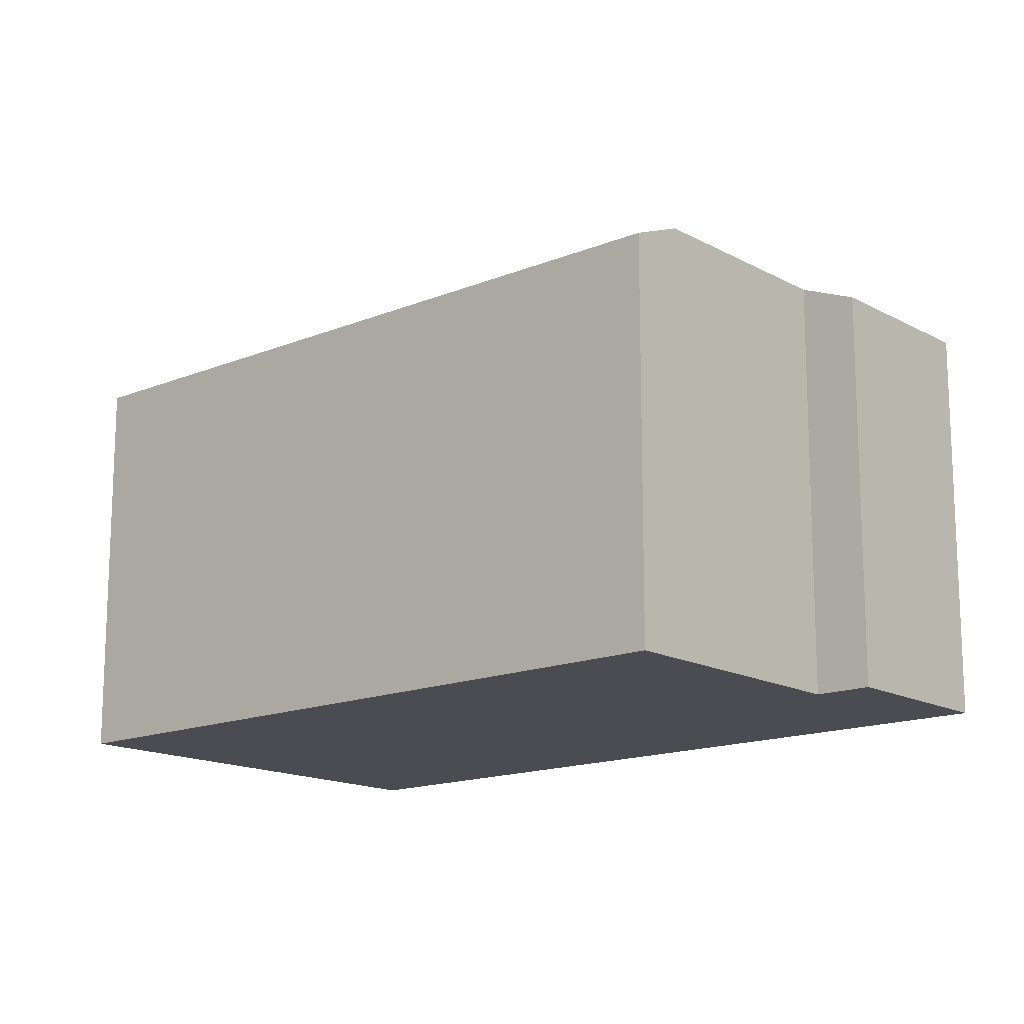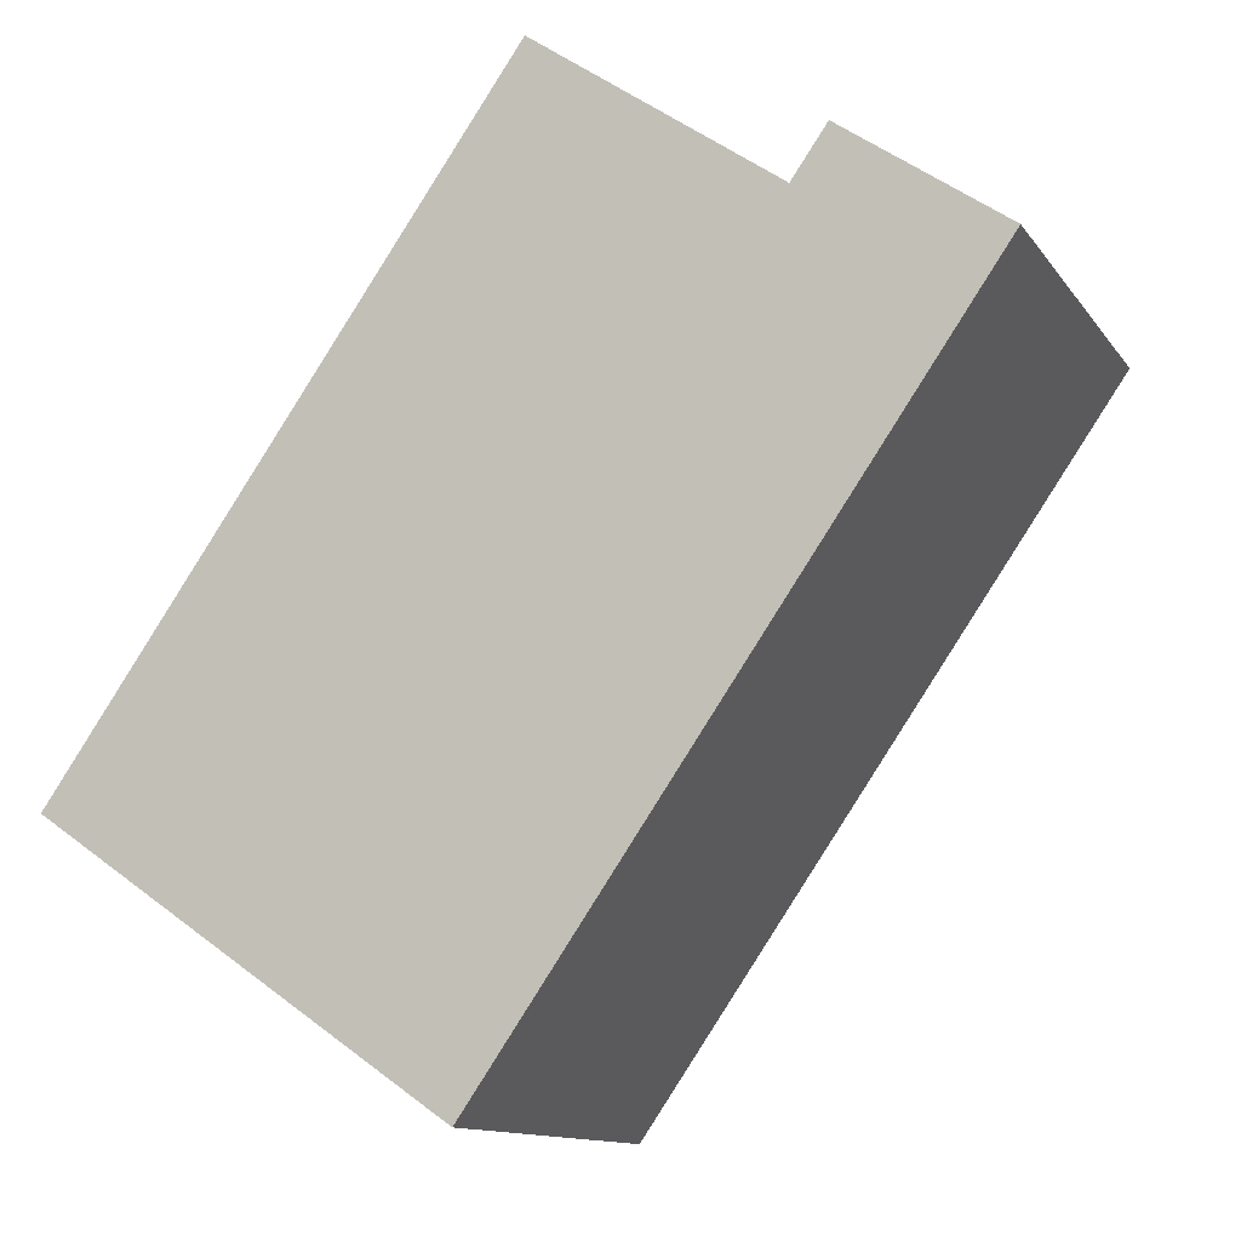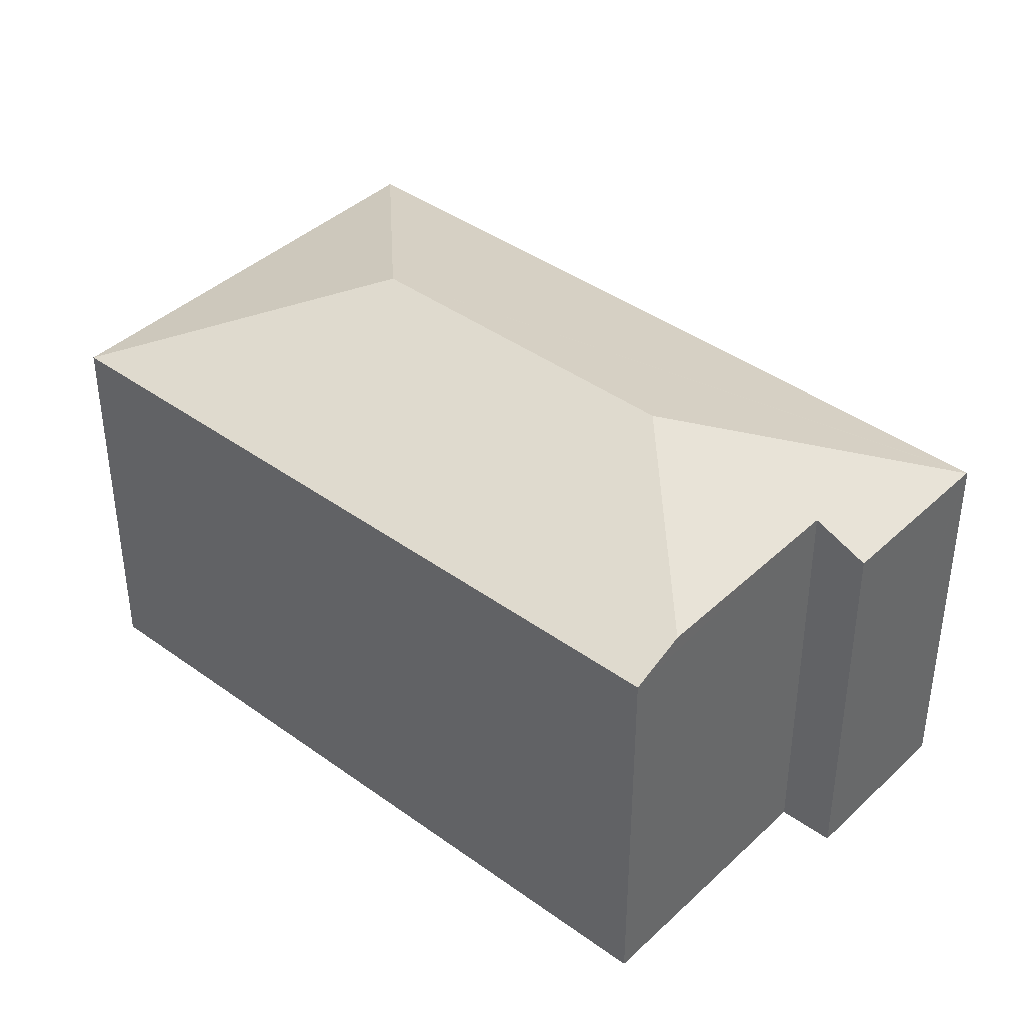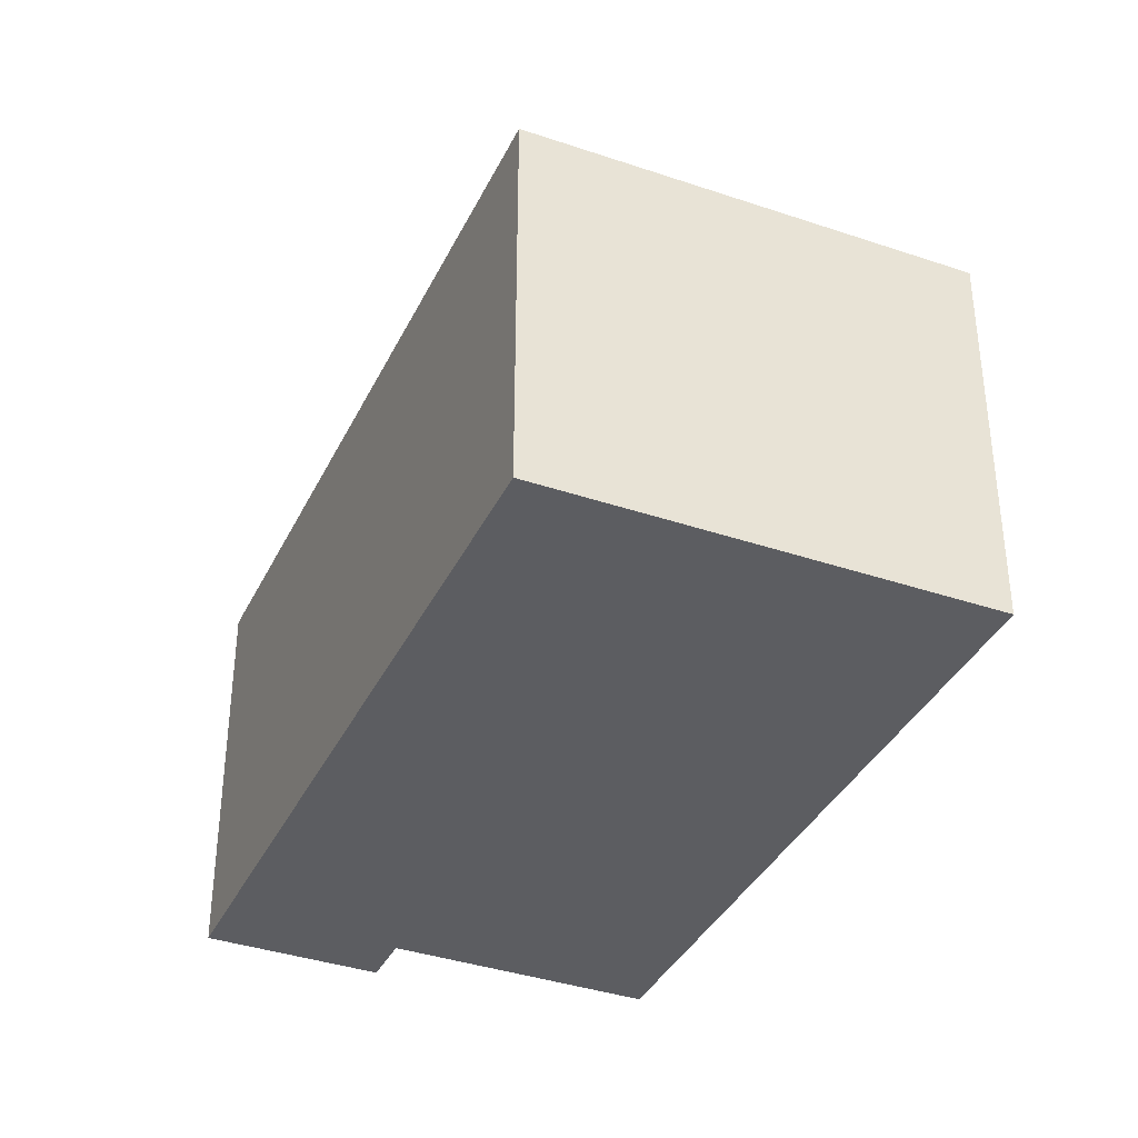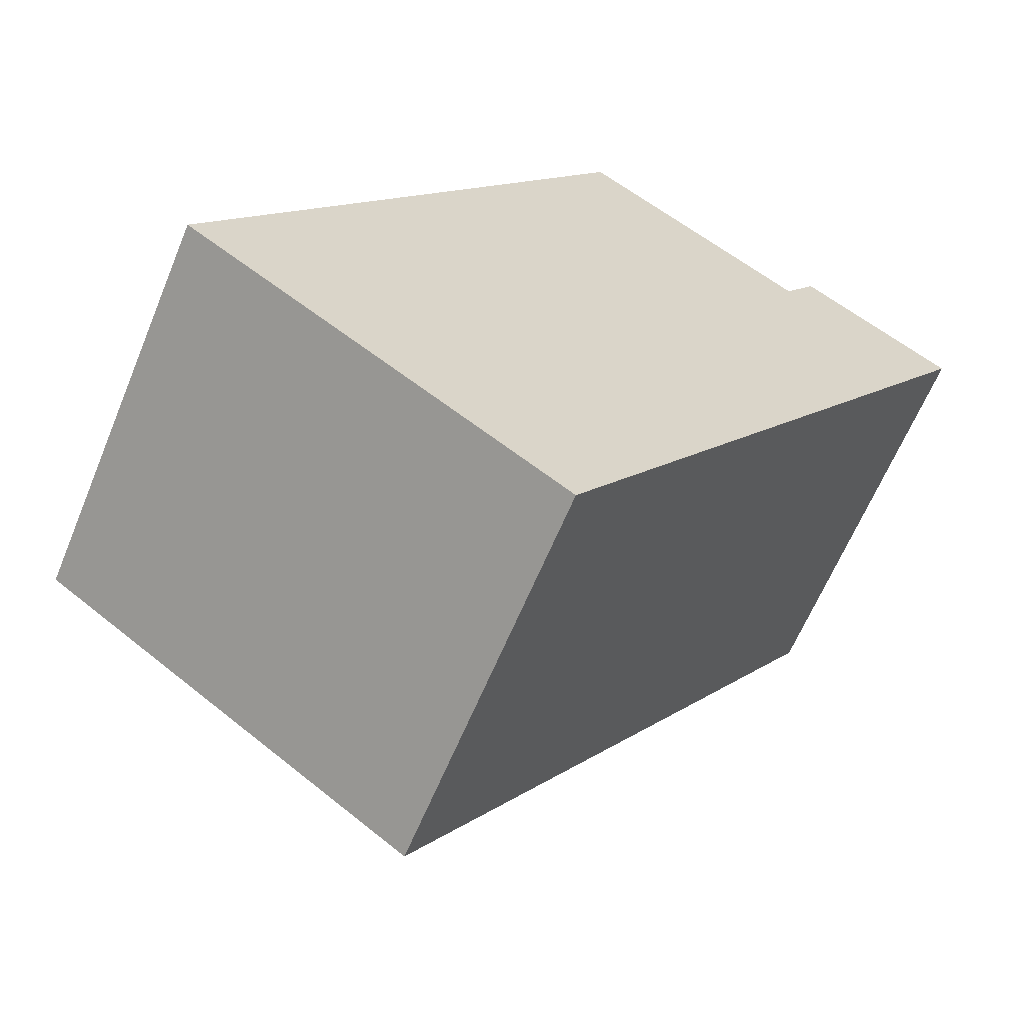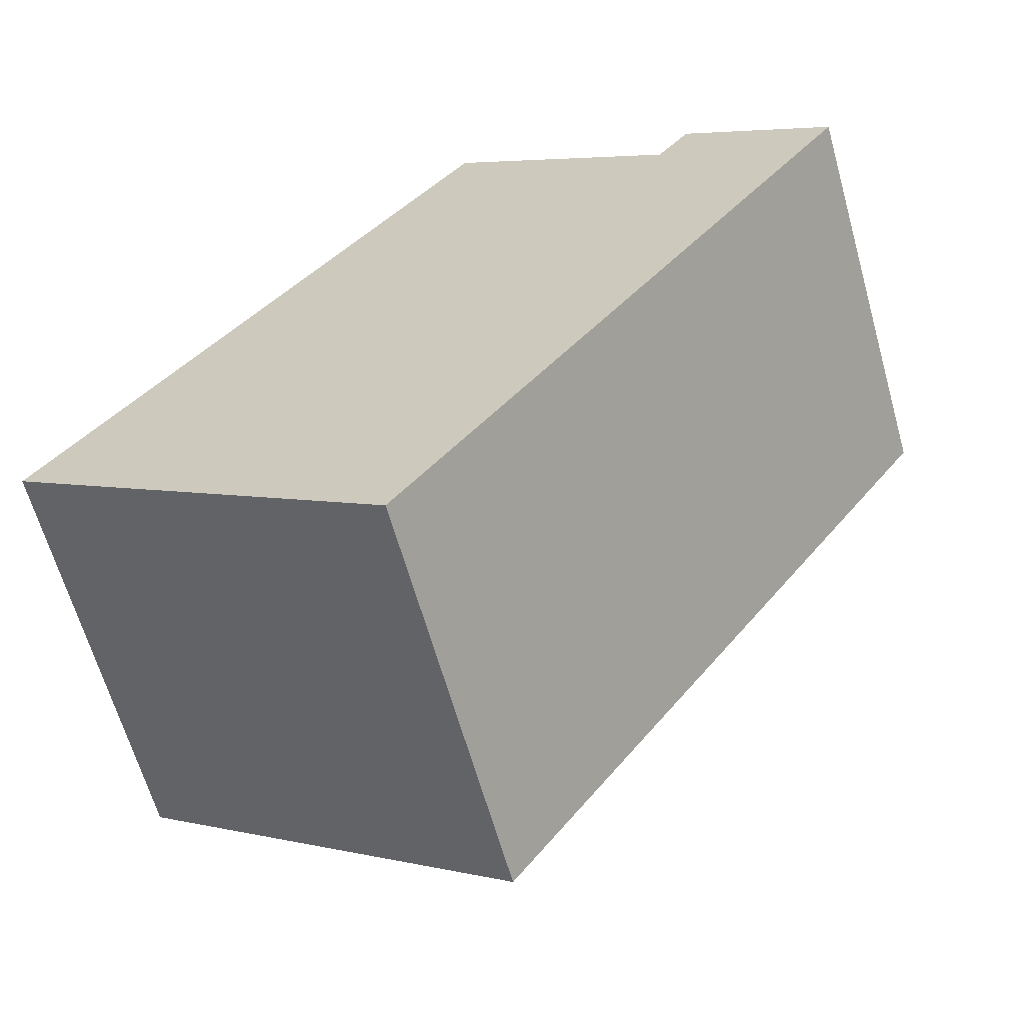
<metadata>
{"format":"obj","ext":"obj","renderer":"f3d","projection":"perspective","resolution":1024,"background":"white","views":[{"elev":-15.3,"azim":-14.1,"up":"+Y"},{"elev":-12.1,"azim":21.4,"up":"+Z"},{"elev":40.6,"azim":-13.6,"up":"+Y"},{"elev":-37.2,"azim":-168.8,"up":"+Y"},{"elev":-62.9,"azim":-22.4,"up":"+Z"},{"elev":-63.8,"azim":15.7,"up":"+Z"}]}
</metadata>
<code>
v  6.768 5.955 8.327
v  0 5.641 3.454e-16
v  6.11 5.642 8.79
v  7.383 6.91 4.922
v  4.532 6.91 0.818
v  9.31 5.963 6.54
v  11.88 5.65 5.734
v  9.78 5.644 7.21
v  11.9 5.641 5.72
v  5.35 5.641 -3.71
v  6.11 -5.382e-16 8.79
v  9.31 -4.005e-16 6.54
v  6.768 -5.099e-16 8.327
v  9.78 -4.415e-16 7.21
v  11.9 -3.502e-16 5.72
v  11.88 -3.511e-16 5.734
v  0 0 0
v  5.35 2.272e-16 -3.71
g defaultobject
f 1 2 3
f 2 1 4
f 2 4 5
f 4 6 7
f 8 7 6
f 1 6 4
f 5 7 9
f 7 5 4
f 9 10 5
f 5 10 2
f 3 6 1
f 6 3 11
f 6 11 12
f 12 11 13
f 14 7 8
f 7 14 9
f 9 14 15
f 15 14 16
f 12 8 6
f 8 12 14
f 2 11 3
f 11 2 17
f 15 10 9
f 10 15 18
f 18 2 10
f 2 18 17
f 16 18 15
f 18 16 14
f 18 14 12
f 18 12 13
f 18 13 11
f 18 11 17

</code>
